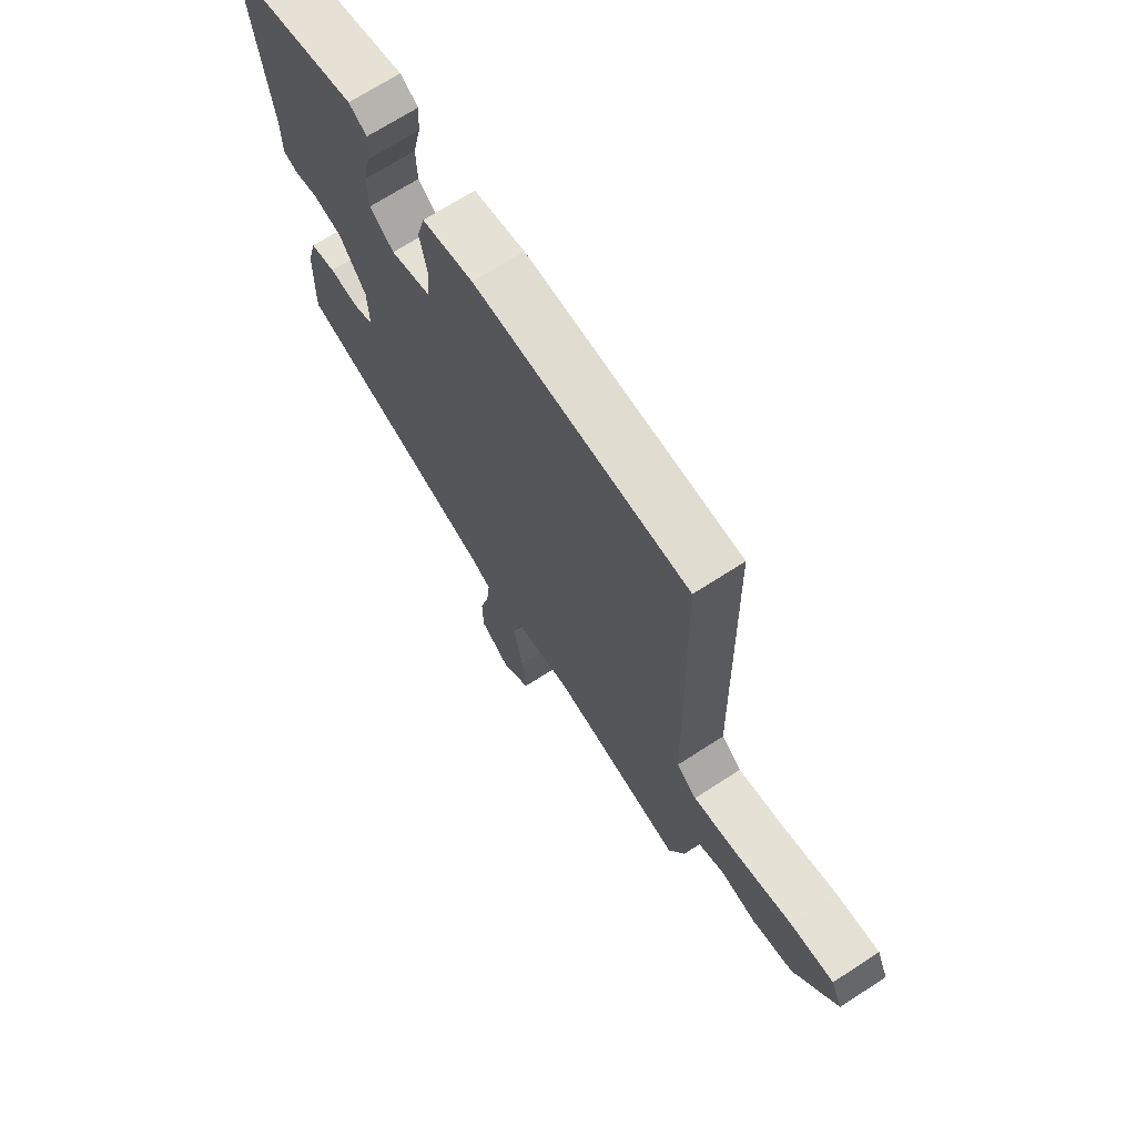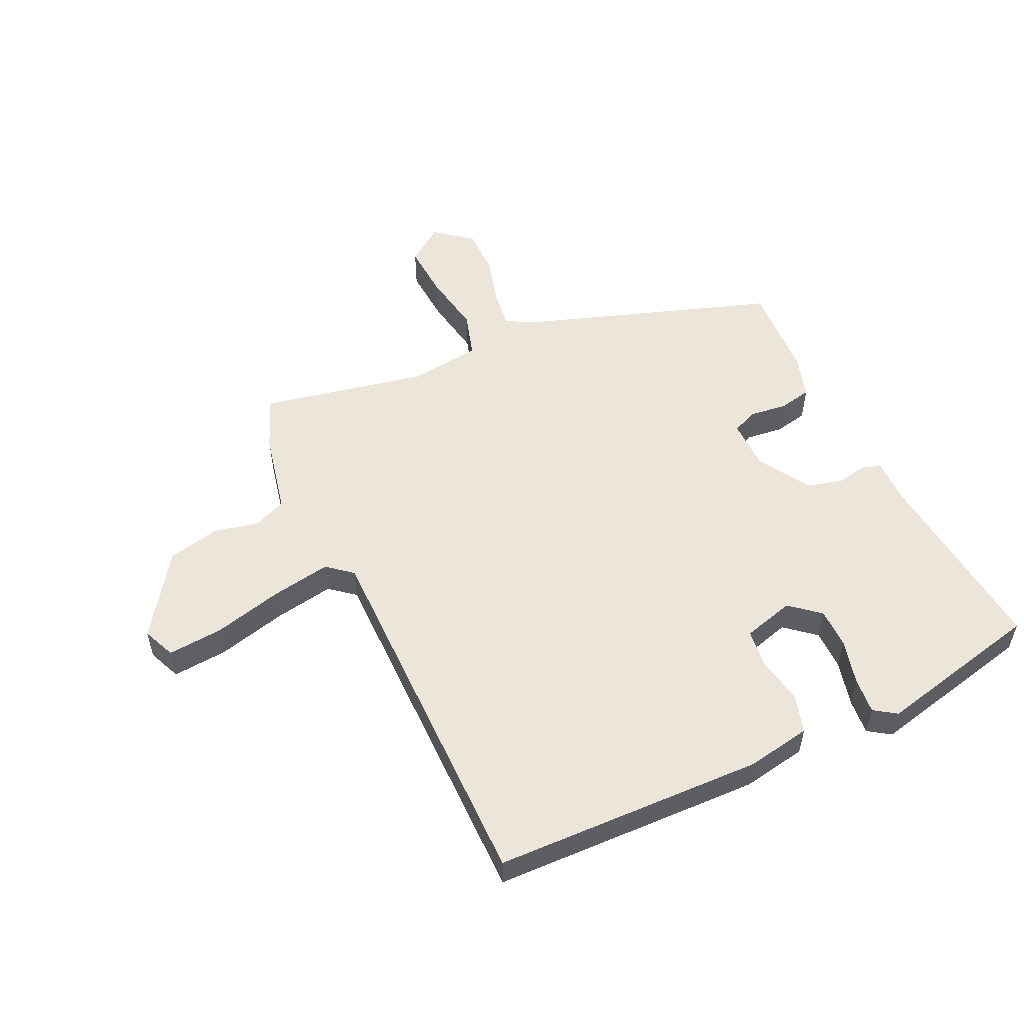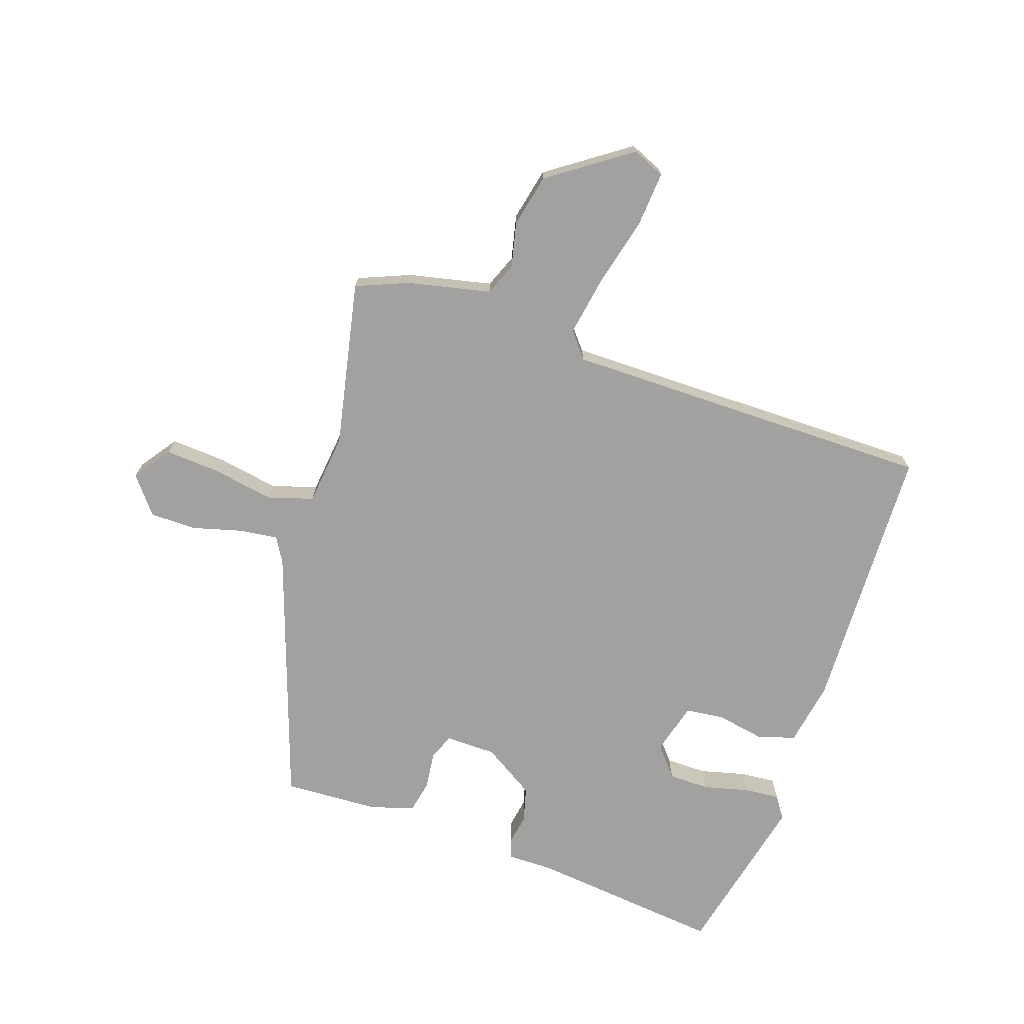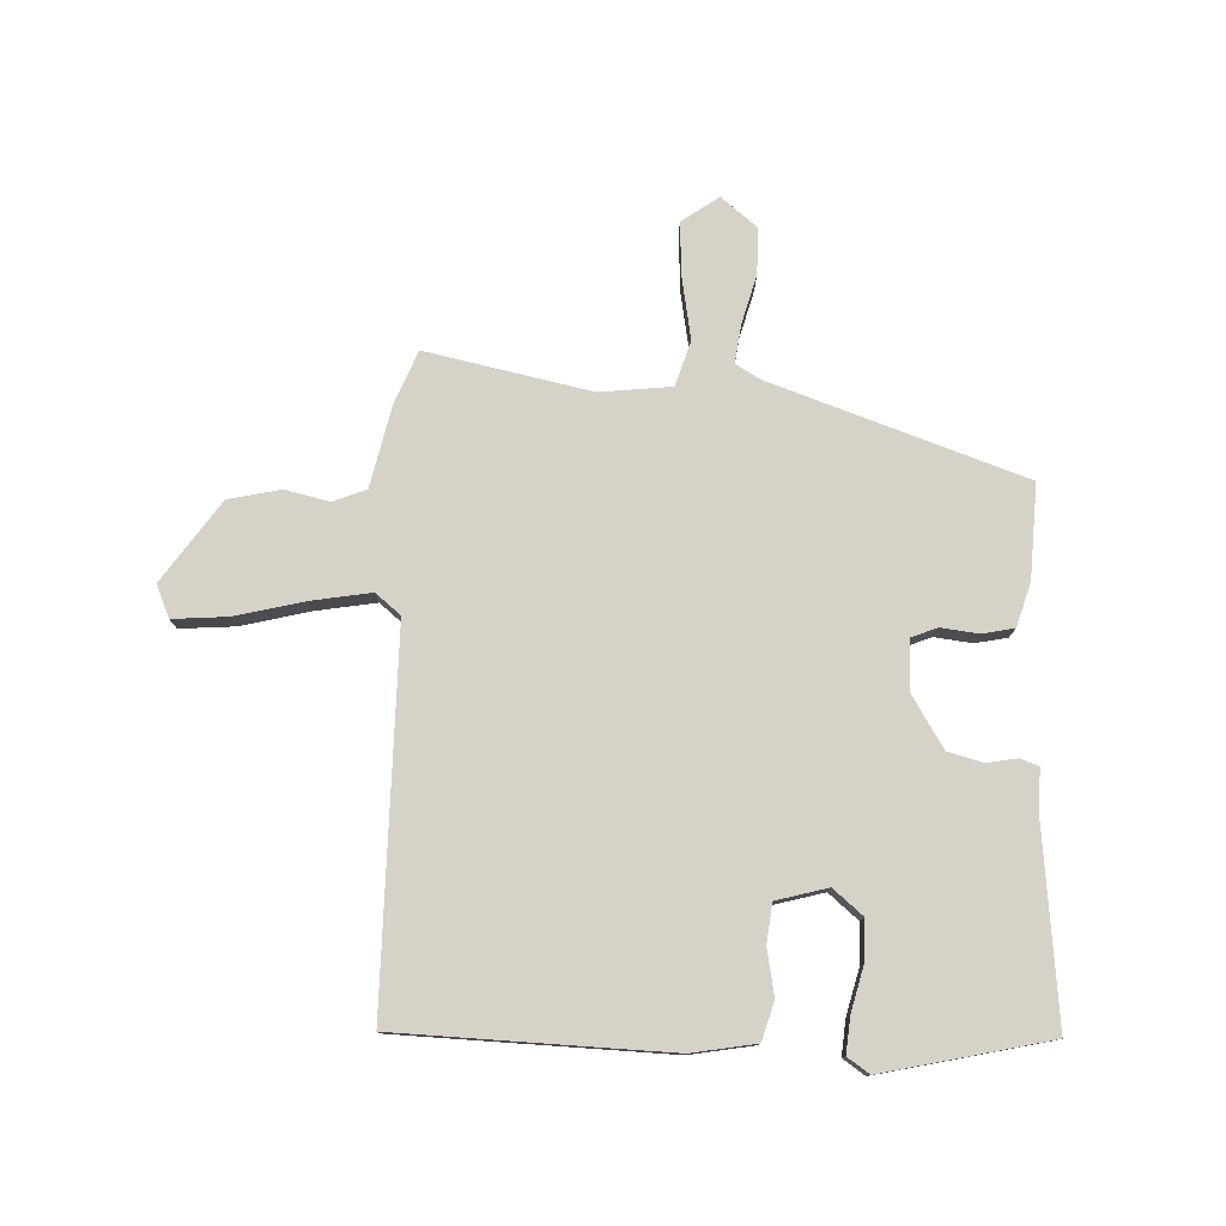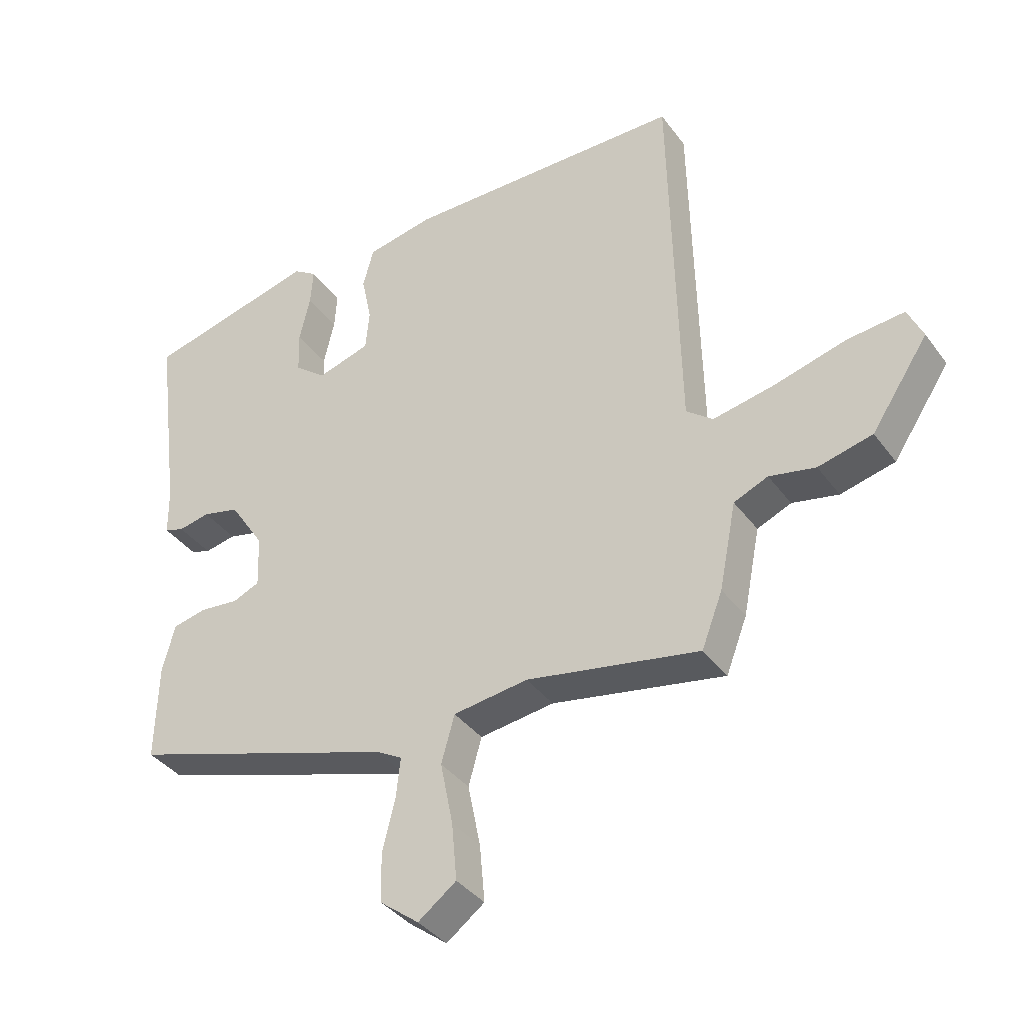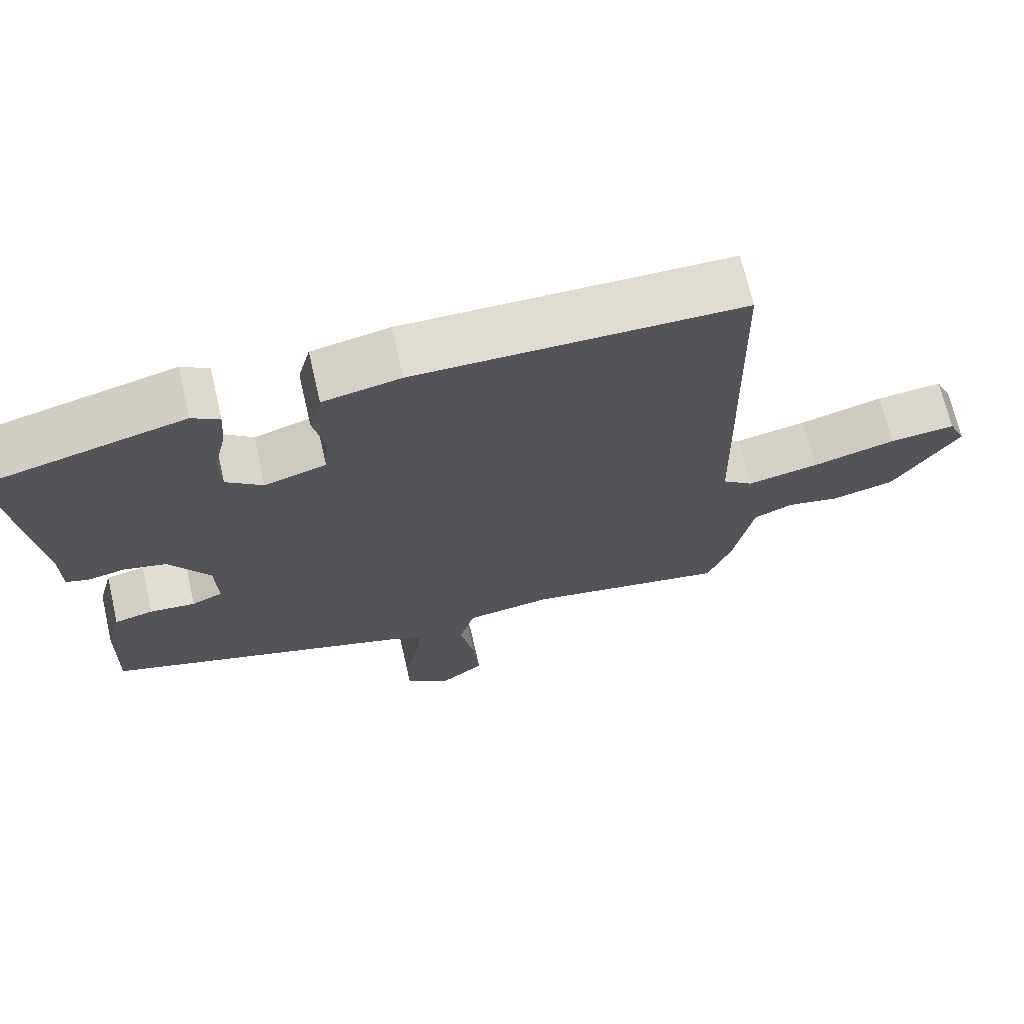
<metadata>
{"format":"obj","ext":"obj","renderer":"f3d","projection":"perspective","resolution":1024,"background":"white","views":[{"elev":69.4,"azim":-123.0,"up":"+Z"},{"elev":54.4,"azim":-23.9,"up":"+Y"},{"elev":-72.2,"azim":-107.5,"up":"+Y"},{"elev":77.7,"azim":3.5,"up":"+Y"},{"elev":-37.5,"azim":-148.1,"up":"+Z"},{"elev":69.4,"azim":167.0,"up":"+Z"}]}
</metadata>
<code>
v 0.527 0.07 0.464
v 0.486 0.07 0.147
v 0.485 0.07 0.072
v 0.454 0.07 0.062
v 0.404 0.07 0.072
v 0.346 0.07 0.058
v 0.291 0.07 -0.026
v 0.288 0.07 -0.109
v 0.33 0.07 -0.127
v 0.392 0.07 -0.121
v 0.445 0.07 -0.133
v 0.465 0.07 -0.206
v 0.469 0.07 -0.361
v 0.048 0.07 -0.495
v 0.007 0.07 -0.518
v 0.014 0.07 -0.582
v 0.034 0.07 -0.663
v 0.032 0.07 -0.739
v -0.029 0.07 -0.786
v -0.089 0.07 -0.741
v -0.081 0.07 -0.651
v -0.061 0.07 -0.551
v -0.082 0.07 -0.476
v -0.2 0.07 -0.46
v -0.473 0.07 -0.51
v -0.506 0.07 -0.424
v -0.533 0.07 -0.287
v -0.587 0.07 -0.264
v -0.66 0.07 -0.279
v -0.746 0.07 -0.258
v -0.836 0.07 -0.123
v -0.812 0.07 -0.07
v -0.722 0.07 -0.079
v -0.608 0.07 -0.11
v -0.51 0.07 -0.129
v -0.468 0.07 -0.096
v -0.455 0.07 0.514
v -0.01 0.07 0.518
v 0.096 0.07 0.497
v 0.113 0.07 0.434
v 0.097 0.07 0.357
v 0.103 0.07 0.293
v 0.187 0.07 0.268
v 0.237 0.07 0.308
v 0.239 0.07 0.375
v 0.222 0.07 0.449
v 0.218 0.07 0.508
v 0.255 0.07 0.532
v 0.527 0 0.464
v 0.486 0 0.147
v 0.485 0 0.072
v 0.454 0 0.062
v 0.404 0 0.072
v 0.346 0 0.058
v 0.291 0 -0.026
v 0.288 0 -0.109
v 0.33 0 -0.127
v 0.392 0 -0.121
v 0.445 0 -0.133
v 0.465 0 -0.206
v 0.469 0 -0.361
v 0.048 0 -0.495
v 0.007 0 -0.518
v 0.014 0 -0.582
v 0.034 0 -0.663
v 0.032 0 -0.739
v -0.029 0 -0.786
v -0.089 0 -0.741
v -0.081 0 -0.651
v -0.061 0 -0.551
v -0.082 0 -0.476
v -0.2 0 -0.46
v -0.473 0 -0.51
v -0.506 0 -0.424
v -0.533 0 -0.287
v -0.587 0 -0.264
v -0.66 0 -0.279
v -0.746 0 -0.258
v -0.836 0 -0.123
v -0.812 0 -0.07
v -0.722 0 -0.079
v -0.608 0 -0.11
v -0.51 0 -0.129
v -0.468 0 -0.096
v -0.455 0 0.514
v -0.01 0 0.518
v 0.096 0 0.497
v 0.113 0 0.434
v 0.097 0 0.357
v 0.103 0 0.293
v 0.187 0 0.268
v 0.237 0 0.308
v 0.239 0 0.375
v 0.222 0 0.449
v 0.218 0 0.508
v 0.255 0 0.532
f 48 1 2
f 47 48 2
f 46 47 2
f 45 46 2
f 3 4 5
f 2 3 5
f 45 2 5
f 44 45 5
f 43 44 5 6
f 42 43 6 7
f 39 40 41
f 38 39 41
f 37 38 41
f 36 37 41
f 36 41 42
f 42 7 8
f 36 42 8
f 35 36 8
f 32 33 34
f 31 32 34
f 30 31 34
f 29 30 34
f 28 29 34
f 27 28 34 35
f 35 8 9
f 27 35 9
f 26 27 9
f 25 26 9
f 24 25 9
f 20 21 22
f 19 20 22
f 18 19 22
f 17 18 22
f 16 17 22
f 15 16 22 23
f 14 15 23
f 13 14 23
f 13 23 24
f 12 13 24
f 11 12 24
f 10 11 24
f 9 10 24
f 50 49 96
f 50 96 95
f 50 95 94
f 50 94 93
f 53 52 51
f 53 51 50
f 53 50 93
f 53 93 92
f 54 53 92 91
f 55 54 91 90
f 89 88 87
f 89 87 86
f 89 86 85
f 89 85 84
f 90 89 84
f 56 55 90
f 56 90 84
f 56 84 83
f 82 81 80
f 82 80 79
f 82 79 78
f 82 78 77
f 82 77 76
f 83 82 76 75
f 57 56 83
f 57 83 75
f 57 75 74
f 57 74 73
f 57 73 72
f 70 69 68
f 70 68 67
f 70 67 66
f 70 66 65
f 70 65 64
f 71 70 64 63
f 71 63 62
f 71 62 61
f 72 71 61
f 72 61 60
f 72 60 59
f 72 59 58
f 72 58 57
f 1 49 50 2
f 2 50 51 3
f 3 51 52 4
f 4 52 53 5
f 5 53 54 6
f 6 54 55 7
f 7 55 56 8
f 8 56 57 9
f 9 57 58 10
f 10 58 59 11
f 11 59 60 12
f 12 60 61 13
f 13 61 62 14
f 14 62 63 15
f 15 63 64 16
f 16 64 65 17
f 17 65 66 18
f 18 66 67 19
f 19 67 68 20
f 20 68 69 21
f 21 69 70 22
f 22 70 71 23
f 23 71 72 24
f 24 72 73 25
f 25 73 74 26
f 26 74 75 27
f 27 75 76 28
f 28 76 77 29
f 29 77 78 30
f 30 78 79 31
f 31 79 80 32
f 32 80 81 33
f 33 81 82 34
f 34 82 83 35
f 35 83 84 36
f 36 84 85 37
f 37 85 86 38
f 38 86 87 39
f 39 87 88 40
f 40 88 89 41
f 41 89 90 42
f 42 90 91 43
f 43 91 92 44
f 44 92 93 45
f 45 93 94 46
f 46 94 95 47
f 47 95 96 48
f 48 96 49 1

</code>
